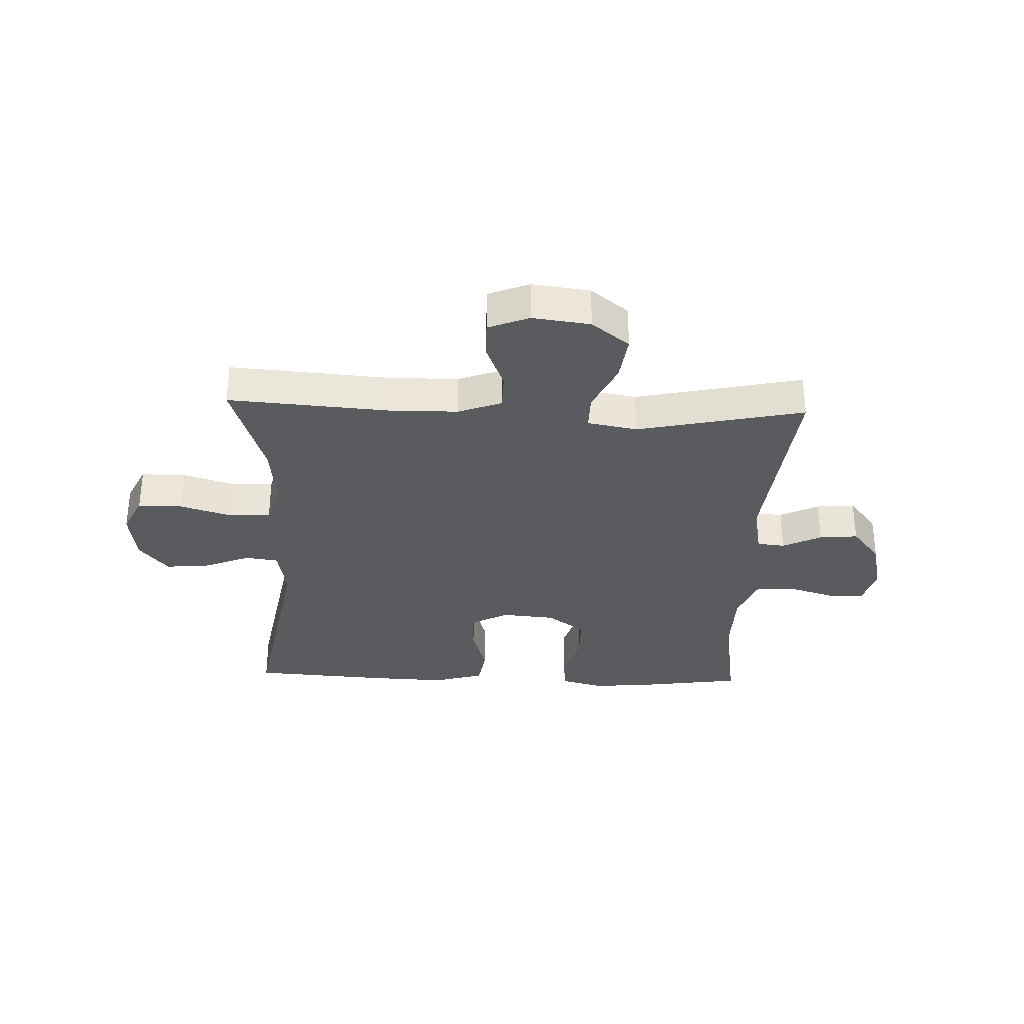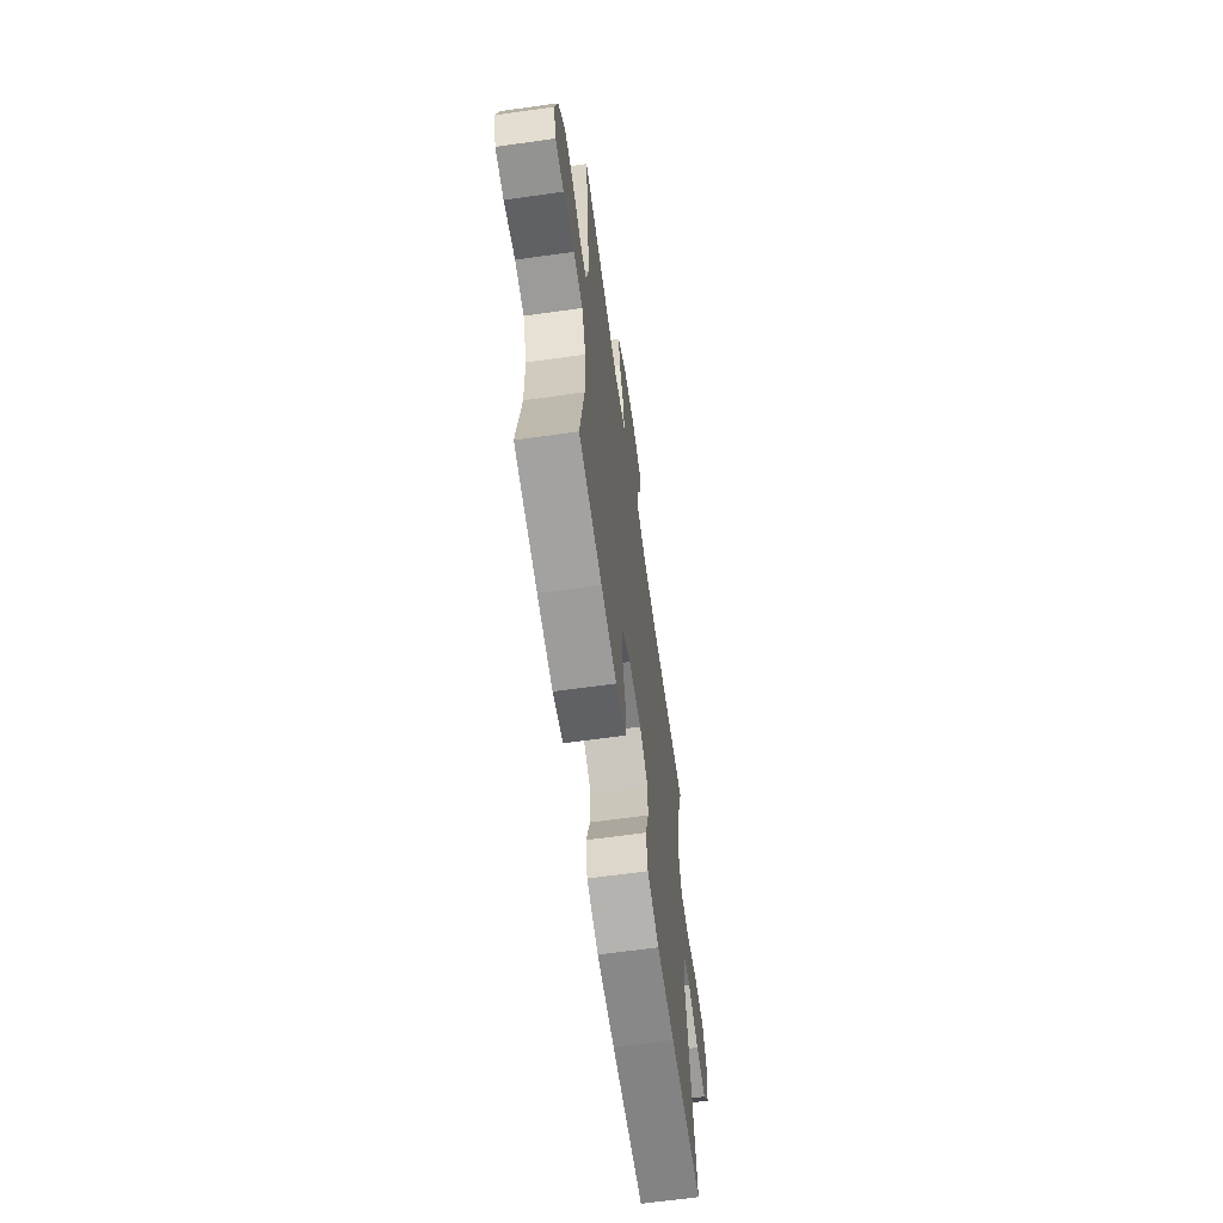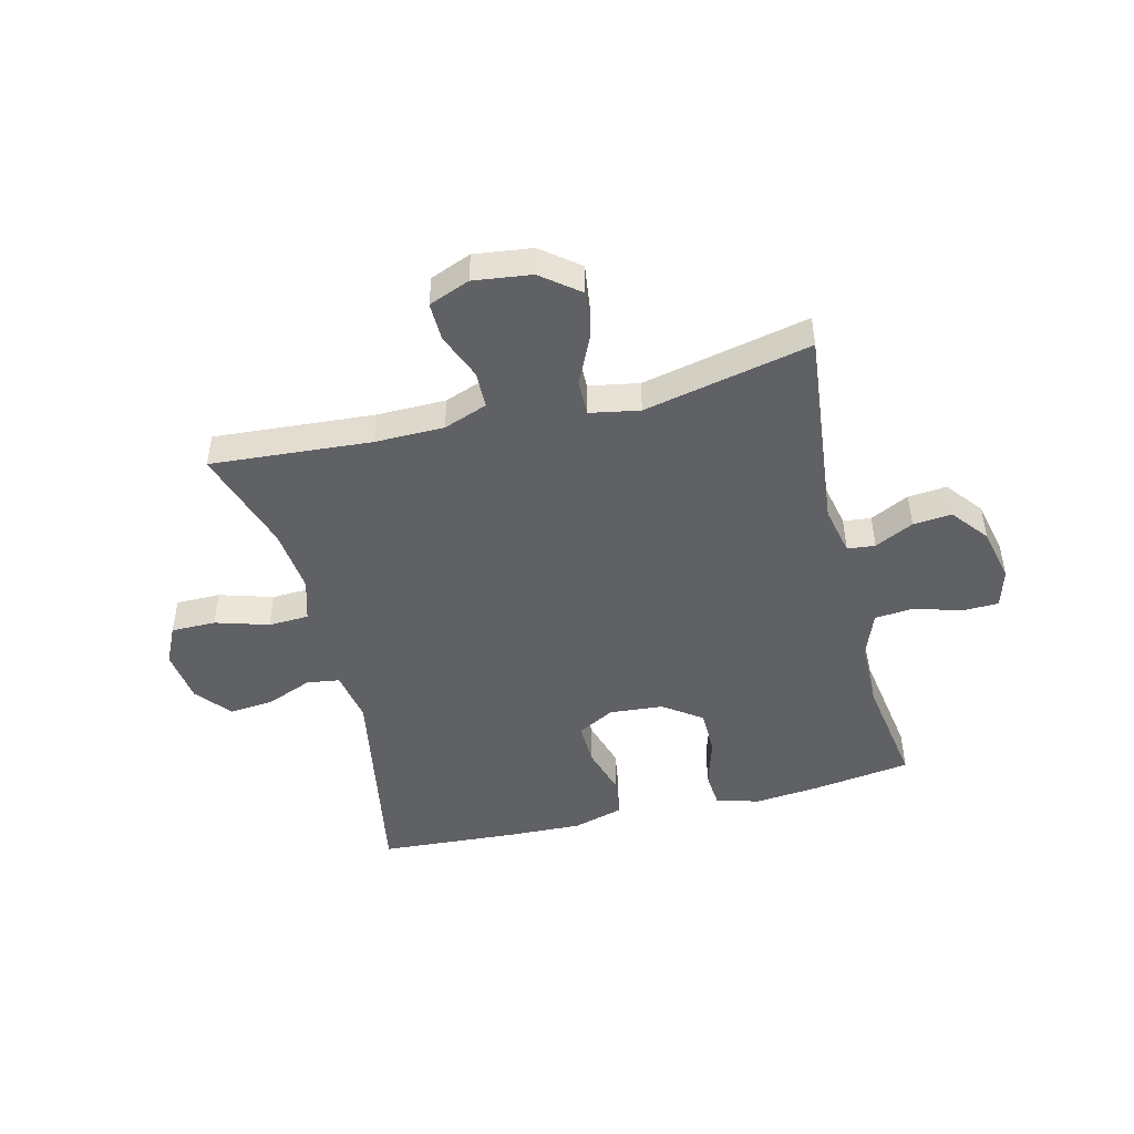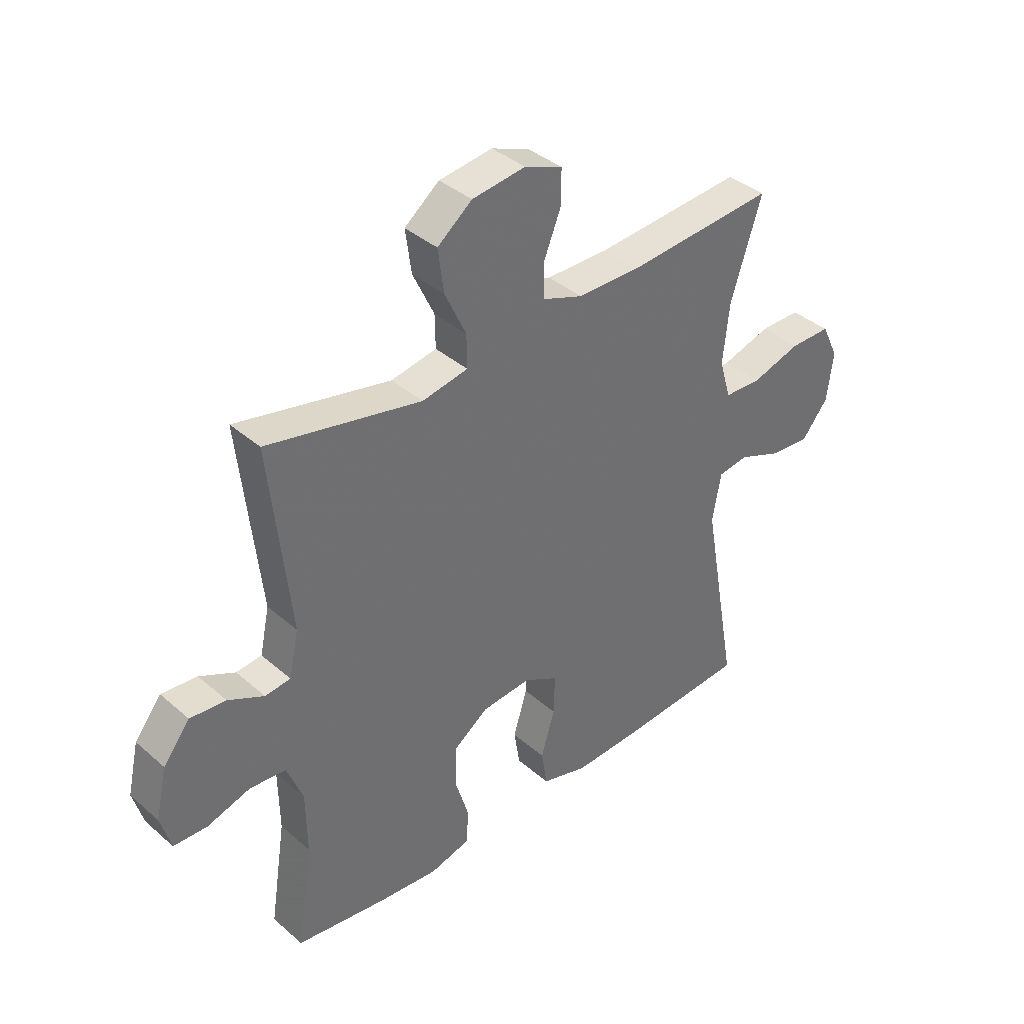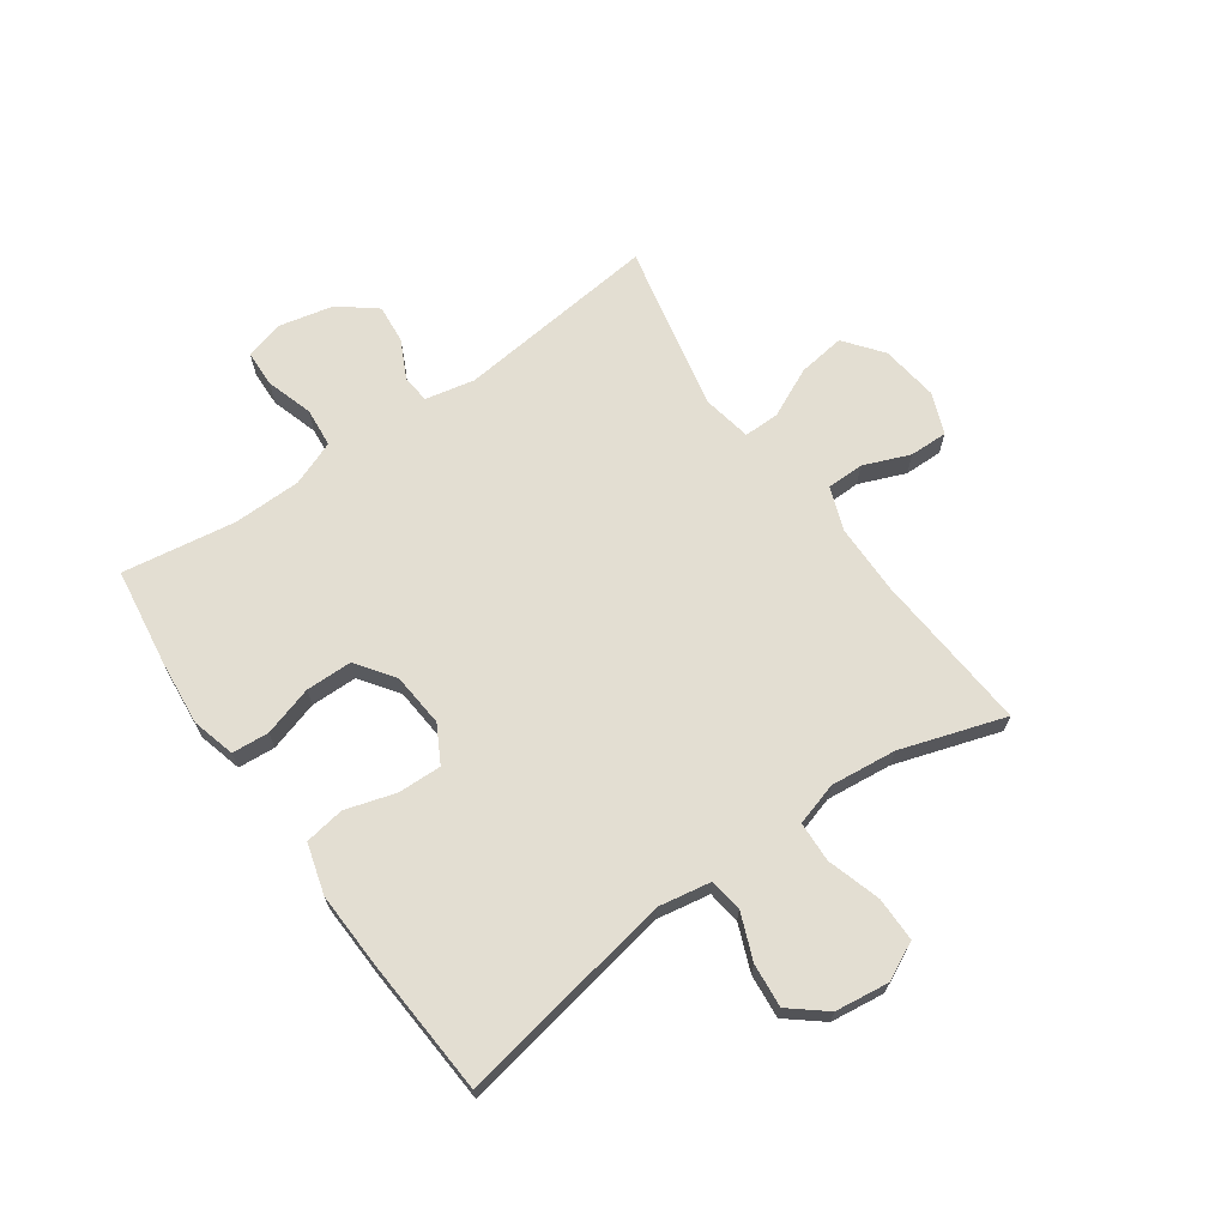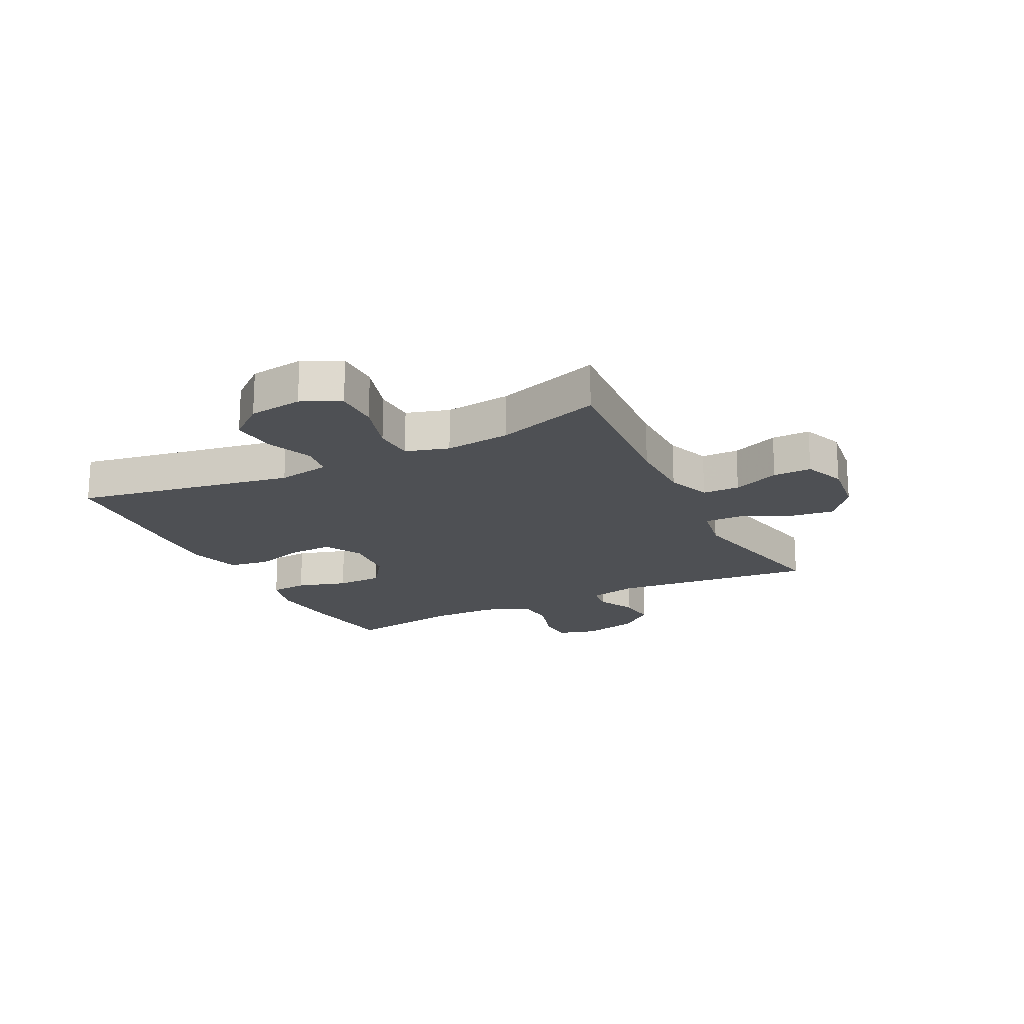
<metadata>
{"format":"obj","ext":"obj","renderer":"f3d","projection":"perspective","resolution":1024,"background":"white","views":[{"elev":-32.5,"azim":-2.1,"up":"+Y"},{"elev":-64.8,"azim":98.0,"up":"+Z"},{"elev":-47.1,"azim":14.0,"up":"+Y"},{"elev":38.1,"azim":137.6,"up":"+Z"},{"elev":67.7,"azim":-125.2,"up":"+Y"},{"elev":-18.9,"azim":-63.3,"up":"+Y"}]}
</metadata>
<code>
v -0.5 0.07 0.5
v -0.222 0.07 0.479
v -0.103 0.07 0.48
v -0.027 0.07 0.508
v -0.026 0.07 0.572
v -0.058 0.07 0.652
v -0.059 0.07 0.718
v 0.012 0.07 0.746
v 0.112 0.07 0.733
v 0.177 0.07 0.682
v 0.166 0.07 0.601
v 0.126 0.07 0.516
v 0.125 0.07 0.454
v 0.211 0.07 0.438
v 0.5 0.07 0.5
v 0.462 0.07 0.149
v 0.48 0.07 0.064
v 0.528 0.07 0.059
v 0.595 0.07 0.092
v 0.662 0.07 0.098
v 0.712 0.07 0.035
v 0.733 0.07 -0.059
v 0.714 0.07 -0.126
v 0.651 0.07 -0.128
v 0.57 0.07 -0.103
v 0.502 0.07 -0.109
v 0.472 0.07 -0.187
v 0.47 0.07 -0.305
v 0.5 0.07 -0.5
v 0.331 0.07 -0.524
v 0.217 0.07 -0.535
v 0.142 0.07 -0.515
v 0.137 0.07 -0.451
v 0.163 0.07 -0.365
v 0.162 0.07 -0.285
v 0.096 0.07 -0.238
v 0.003 0.07 -0.23
v -0.061 0.07 -0.265
v -0.059 0.07 -0.34
v -0.033 0.07 -0.427
v -0.044 0.07 -0.496
v -0.131 0.07 -0.521
v -0.262 0.07 -0.516
v -0.5 0.07 -0.5
v -0.432 0.07 -0.123
v -0.448 0.07 -0.032
v -0.505 0.07 -0.024
v -0.585 0.07 -0.056
v -0.661 0.07 -0.063
v -0.711 0.07 -0.002
v -0.723 0.07 0.091
v -0.691 0.07 0.157
v -0.614 0.07 0.157
v -0.522 0.07 0.129
v -0.452 0.07 0.132
v -0.43 0.07 0.206
v -0.442 0.07 0.319
v -0.5 0 0.5
v -0.222 0 0.479
v -0.103 0 0.48
v -0.027 0 0.508
v -0.026 0 0.572
v -0.058 0 0.652
v -0.059 0 0.718
v 0.012 0 0.746
v 0.112 0 0.733
v 0.177 0 0.682
v 0.166 0 0.601
v 0.126 0 0.516
v 0.125 0 0.454
v 0.211 0 0.438
v 0.5 0 0.5
v 0.462 0 0.149
v 0.48 0 0.064
v 0.528 0 0.059
v 0.595 0 0.092
v 0.662 0 0.098
v 0.712 0 0.035
v 0.733 0 -0.059
v 0.714 0 -0.126
v 0.651 0 -0.128
v 0.57 0 -0.103
v 0.502 0 -0.109
v 0.472 0 -0.187
v 0.47 0 -0.305
v 0.5 0 -0.5
v 0.331 0 -0.524
v 0.217 0 -0.535
v 0.142 0 -0.515
v 0.137 0 -0.451
v 0.163 0 -0.365
v 0.162 0 -0.285
v 0.096 0 -0.238
v 0.003 0 -0.23
v -0.061 0 -0.265
v -0.059 0 -0.34
v -0.033 0 -0.427
v -0.044 0 -0.496
v -0.131 0 -0.521
v -0.262 0 -0.516
v -0.5 0 -0.5
v -0.432 0 -0.123
v -0.448 0 -0.032
v -0.505 0 -0.024
v -0.585 0 -0.056
v -0.661 0 -0.063
v -0.711 0 -0.002
v -0.723 0 0.091
v -0.691 0 0.157
v -0.614 0 0.157
v -0.522 0 0.129
v -0.452 0 0.132
v -0.43 0 0.206
v -0.442 0 0.319
f 52 53 54
f 51 52 54
f 50 51 54
f 49 50 54
f 48 49 54
f 47 48 54
f 46 47 54 55
f 45 46 55 56
f 43 44 45
f 42 43 45
f 41 42 45
f 40 41 45
f 39 40 45
f 38 39 45 56
f 32 33 34
f 31 32 34
f 30 31 34
f 29 30 34
f 28 29 34
f 27 28 34 35
f 26 27 35 36
f 23 24 25
f 22 23 25
f 21 22 25
f 20 21 25
f 19 20 25
f 18 19 25
f 17 18 25 26
f 26 36 37
f 17 26 37
f 16 17 37
f 10 11 12
f 9 10 12
f 8 9 12
f 7 8 12
f 6 7 12
f 5 6 12
f 4 5 12 13
f 3 4 13
f 2 3 13 14
f 57 1 2 14
f 37 38 56
f 16 37 56
f 15 16 56
f 14 15 56
f 14 56 57
f 111 110 109
f 111 109 108
f 111 108 107
f 111 107 106
f 111 106 105
f 111 105 104
f 112 111 104 103
f 113 112 103 102
f 102 101 100
f 102 100 99
f 102 99 98
f 102 98 97
f 102 97 96
f 113 102 96 95
f 91 90 89
f 91 89 88
f 91 88 87
f 91 87 86
f 91 86 85
f 92 91 85 84
f 93 92 84 83
f 82 81 80
f 82 80 79
f 82 79 78
f 82 78 77
f 82 77 76
f 82 76 75
f 83 82 75 74
f 94 93 83
f 94 83 74
f 94 74 73
f 69 68 67
f 69 67 66
f 69 66 65
f 69 65 64
f 69 64 63
f 69 63 62
f 70 69 62 61
f 70 61 60
f 71 70 60 59
f 71 59 58 114
f 113 95 94
f 113 94 73
f 113 73 72
f 113 72 71
f 114 113 71
f 1 58 59 2
f 2 59 60 3
f 3 60 61 4
f 4 61 62 5
f 5 62 63 6
f 6 63 64 7
f 7 64 65 8
f 8 65 66 9
f 9 66 67 10
f 10 67 68 11
f 11 68 69 12
f 12 69 70 13
f 13 70 71 14
f 14 71 72 15
f 15 72 73 16
f 16 73 74 17
f 17 74 75 18
f 18 75 76 19
f 19 76 77 20
f 20 77 78 21
f 21 78 79 22
f 22 79 80 23
f 23 80 81 24
f 24 81 82 25
f 25 82 83 26
f 26 83 84 27
f 27 84 85 28
f 28 85 86 29
f 29 86 87 30
f 30 87 88 31
f 31 88 89 32
f 32 89 90 33
f 33 90 91 34
f 34 91 92 35
f 35 92 93 36
f 36 93 94 37
f 37 94 95 38
f 38 95 96 39
f 39 96 97 40
f 40 97 98 41
f 41 98 99 42
f 42 99 100 43
f 43 100 101 44
f 44 101 102 45
f 45 102 103 46
f 46 103 104 47
f 47 104 105 48
f 48 105 106 49
f 49 106 107 50
f 50 107 108 51
f 51 108 109 52
f 52 109 110 53
f 53 110 111 54
f 54 111 112 55
f 55 112 113 56
f 56 113 114 57
f 57 114 58 1

</code>
